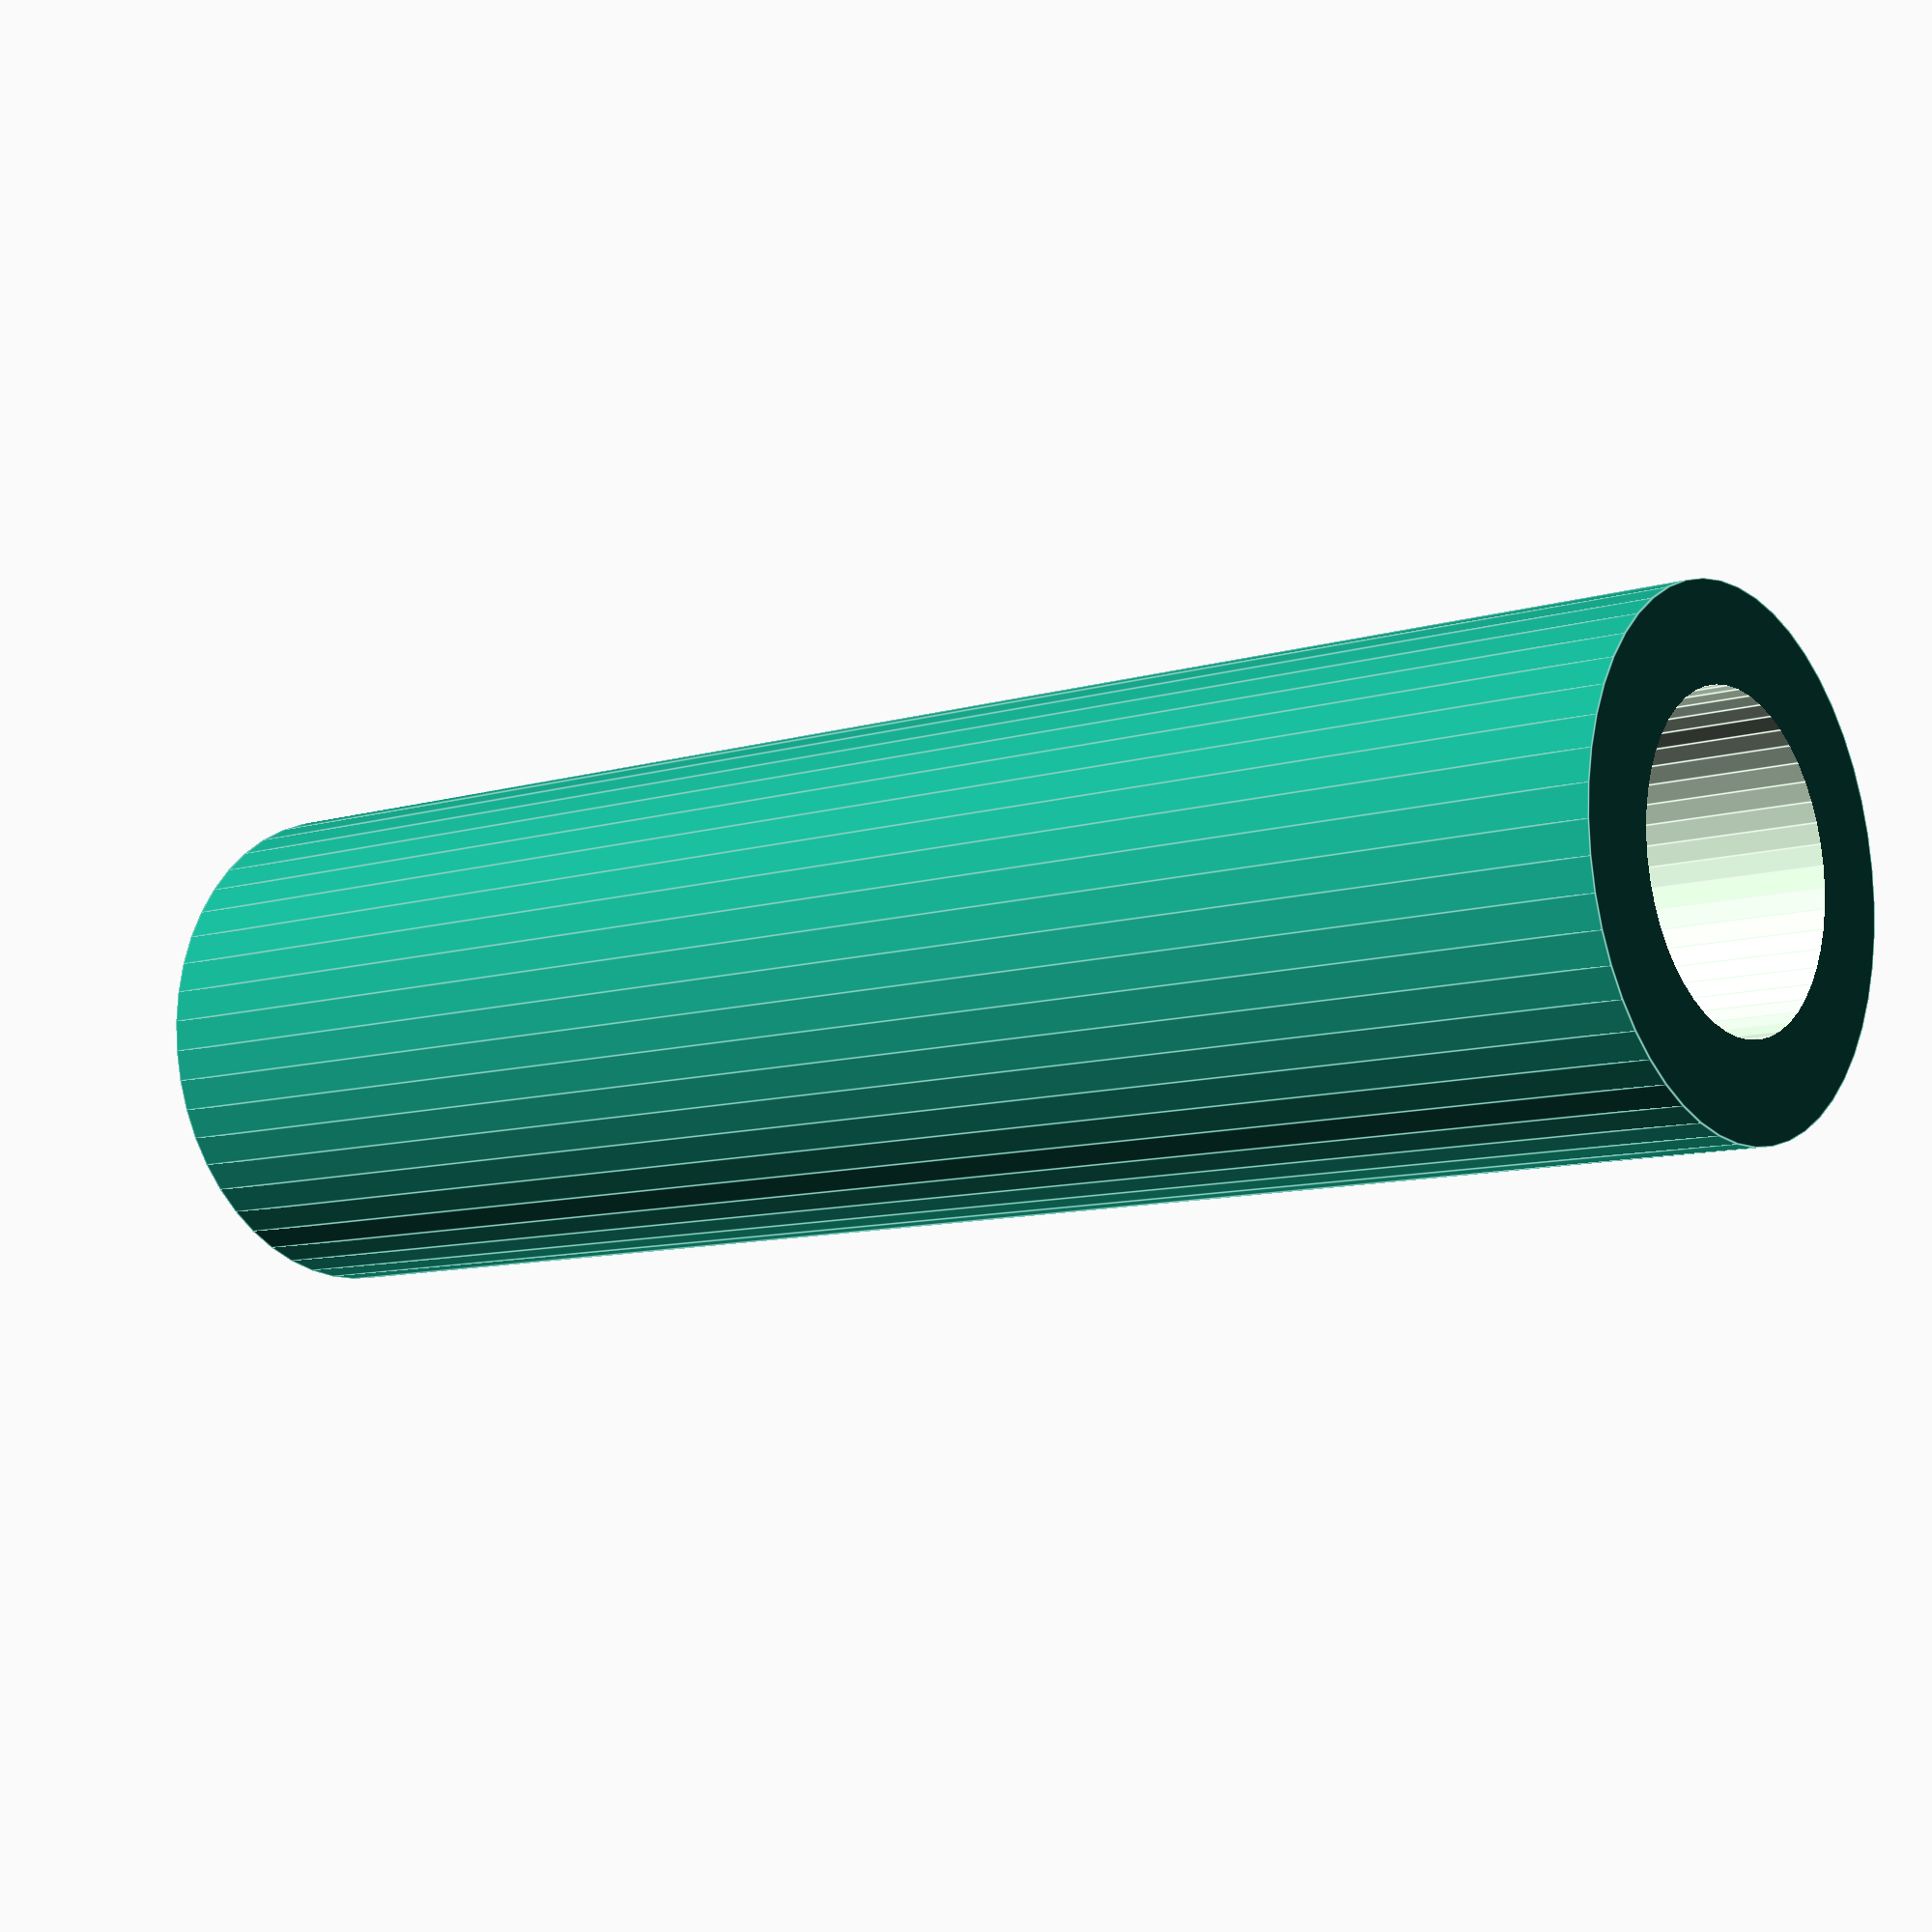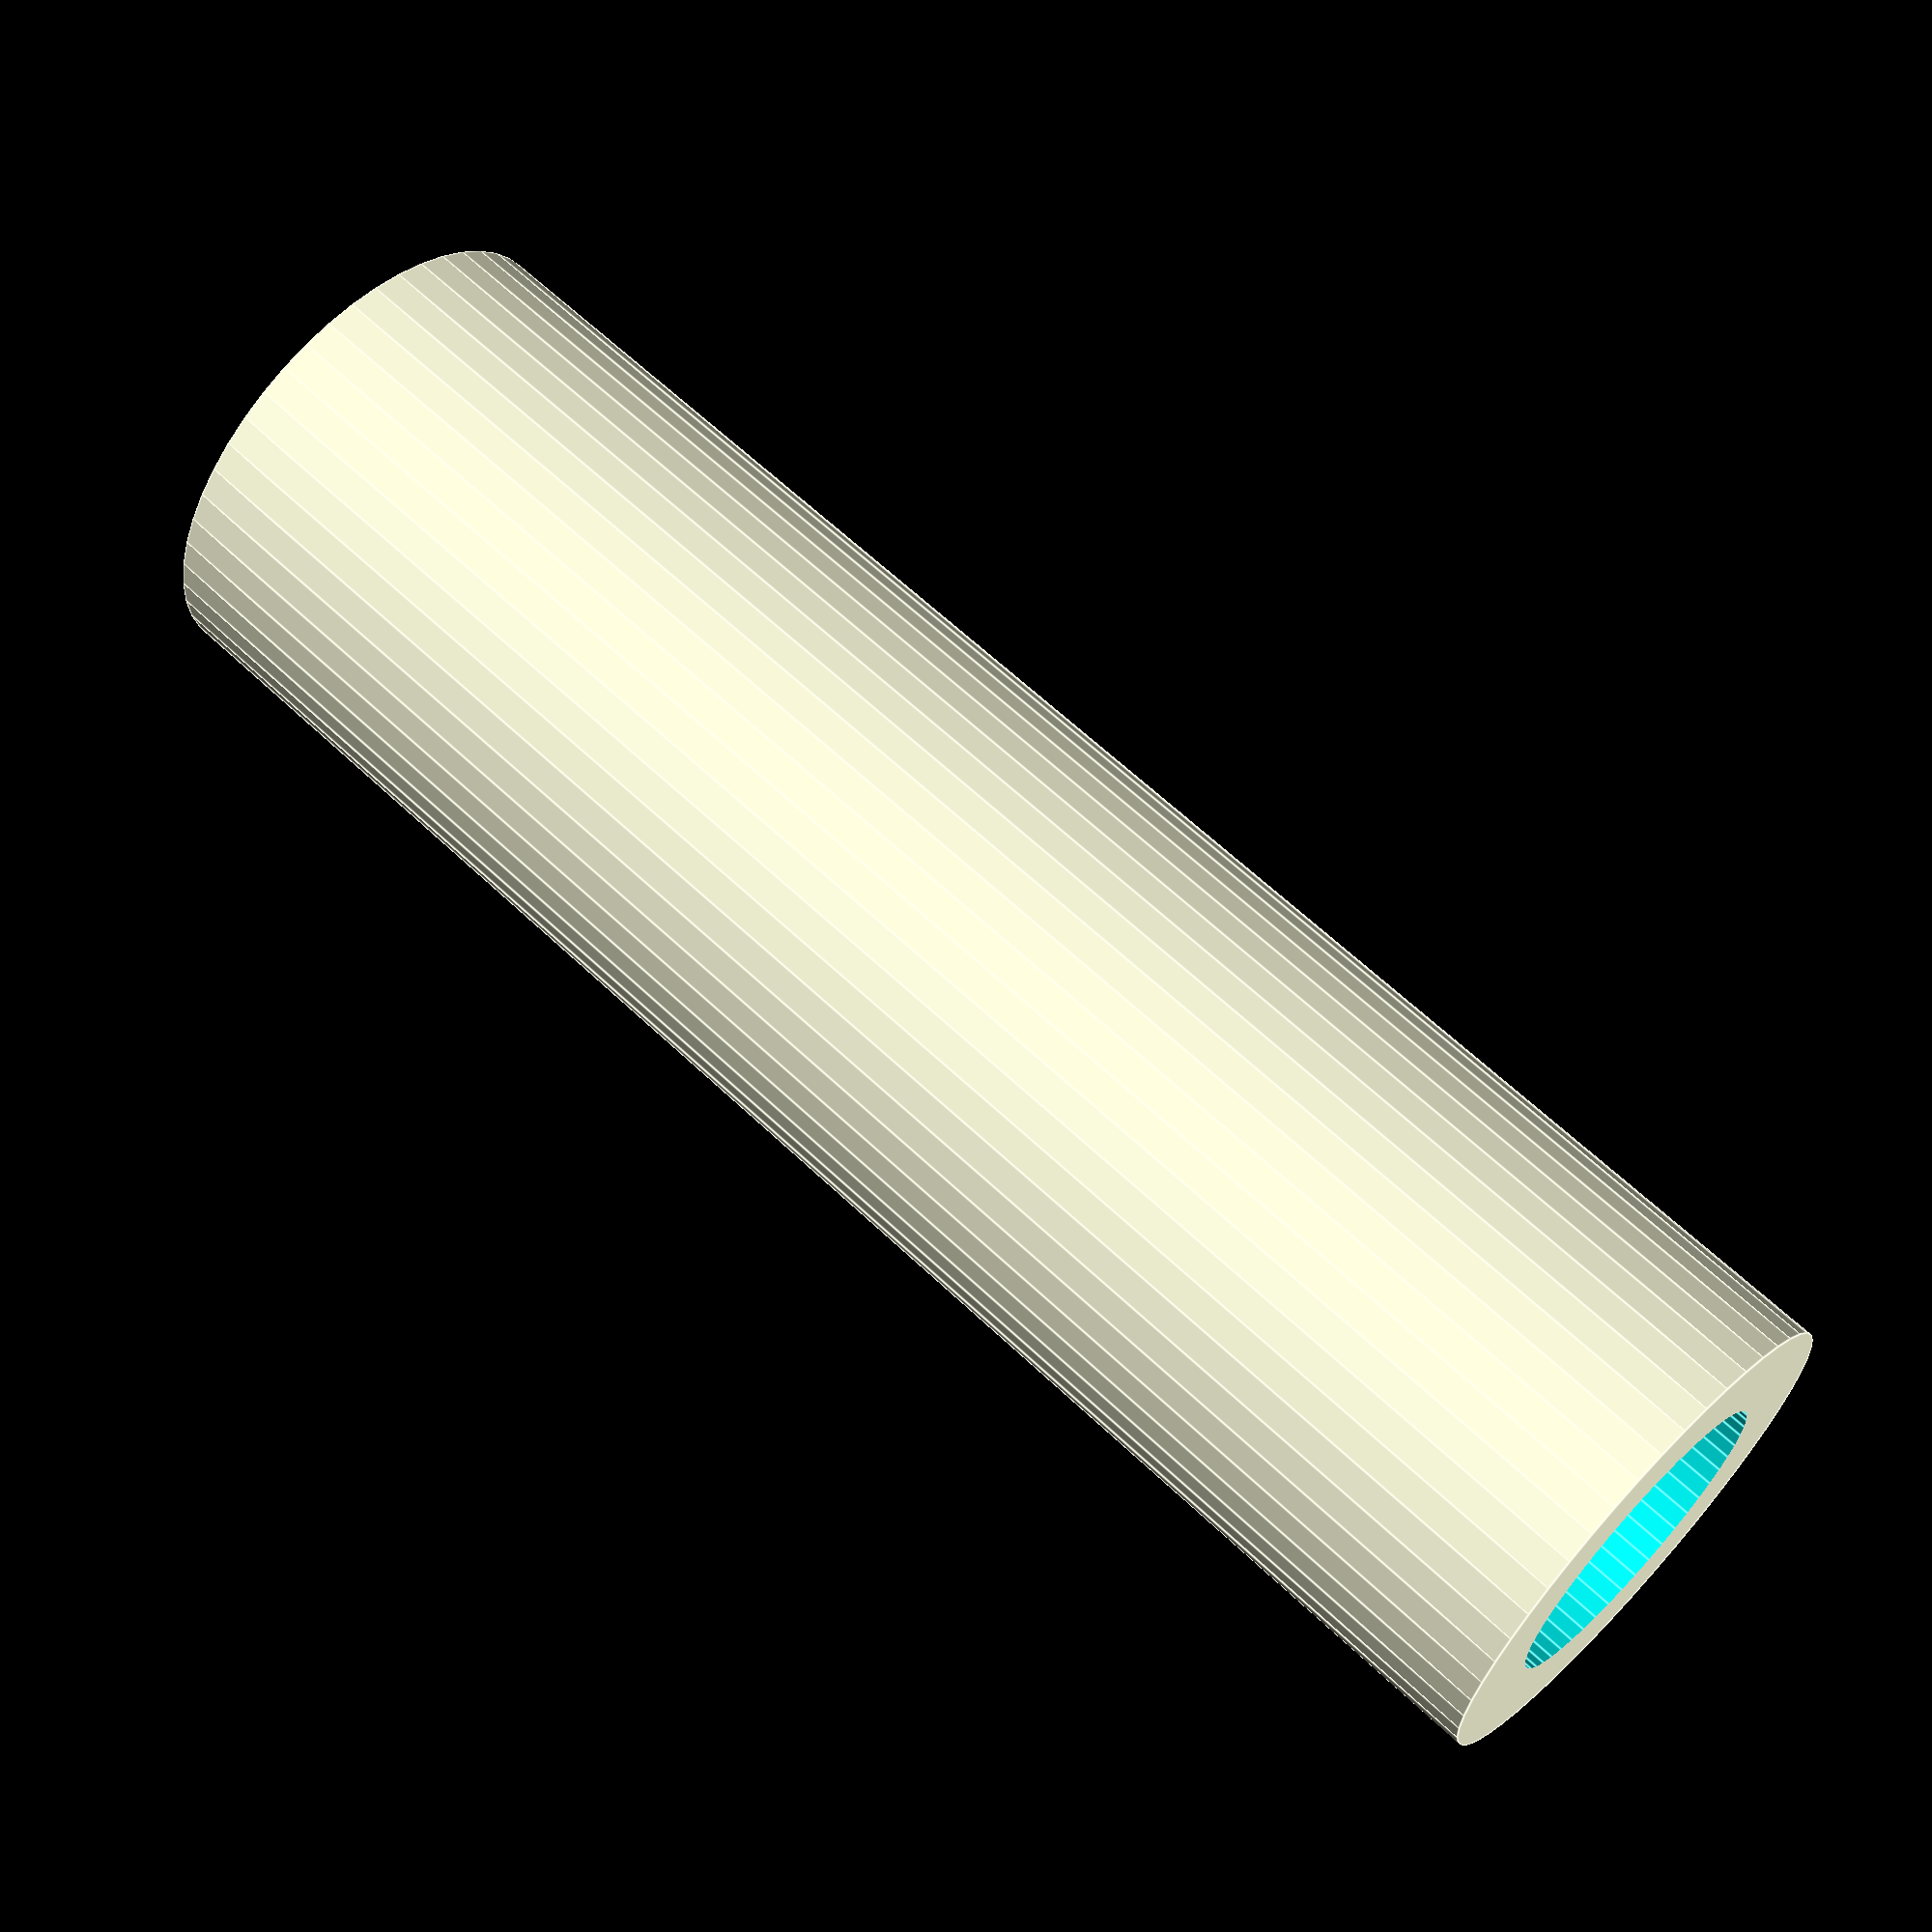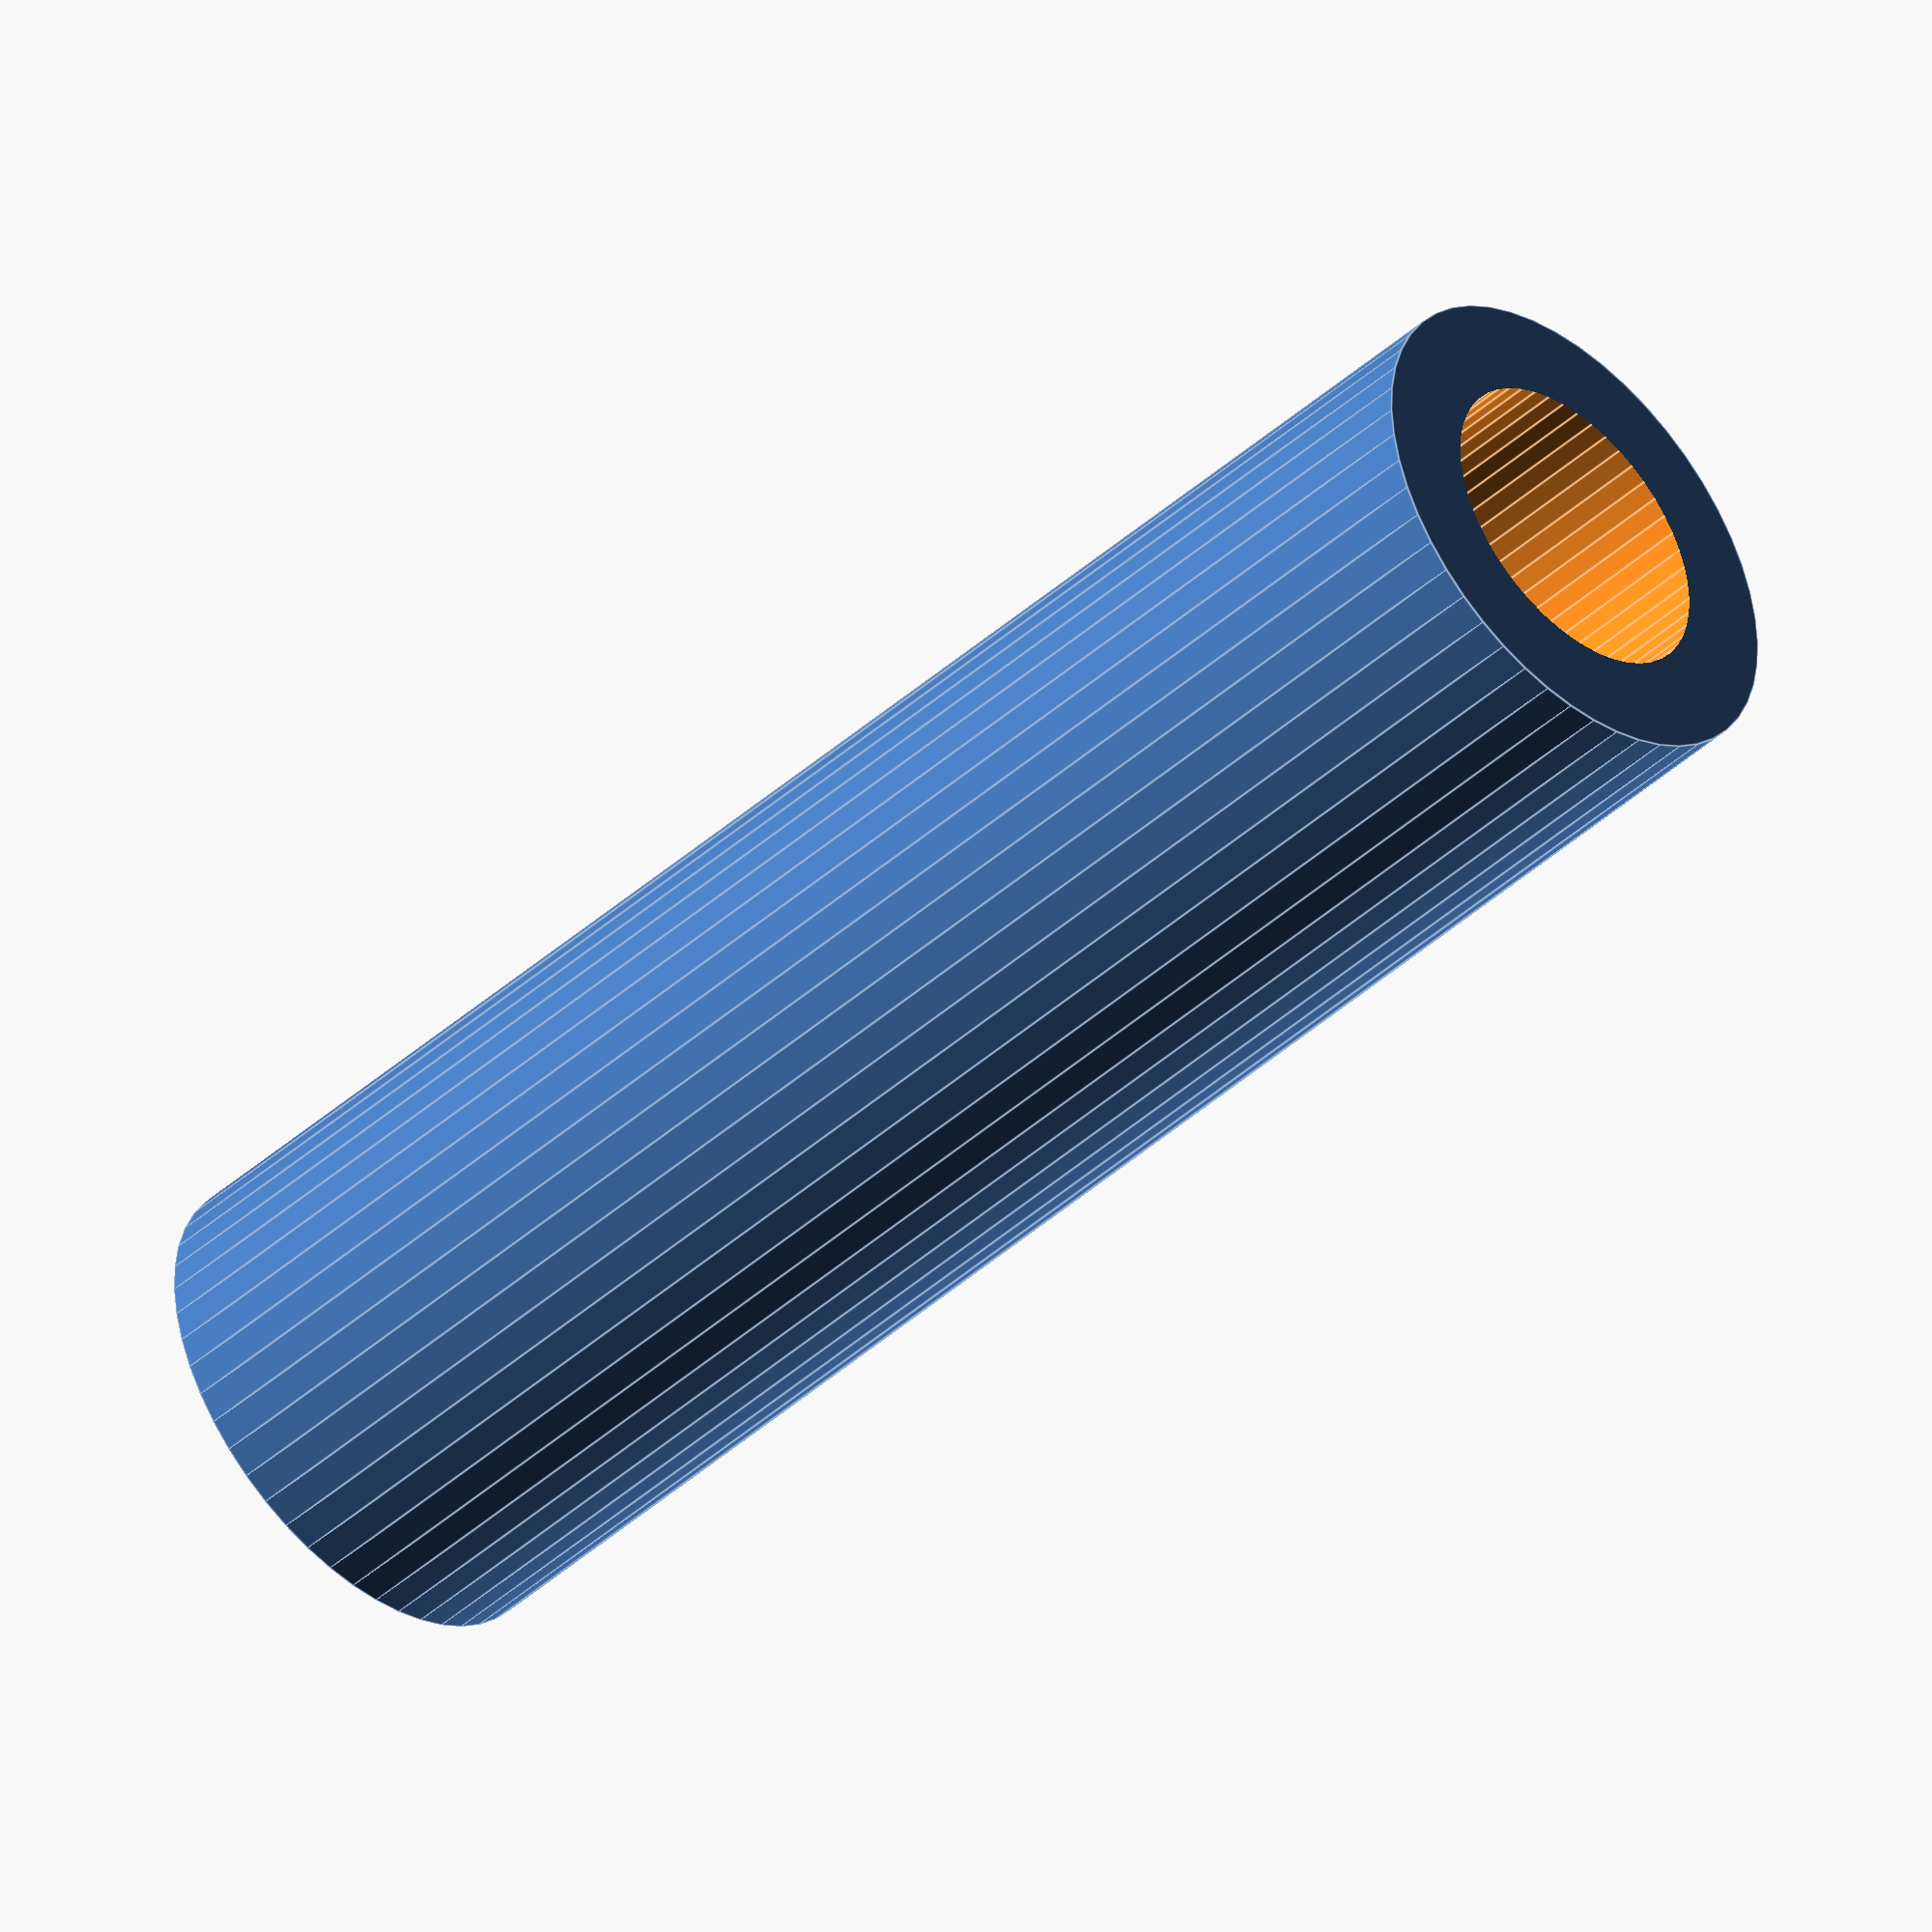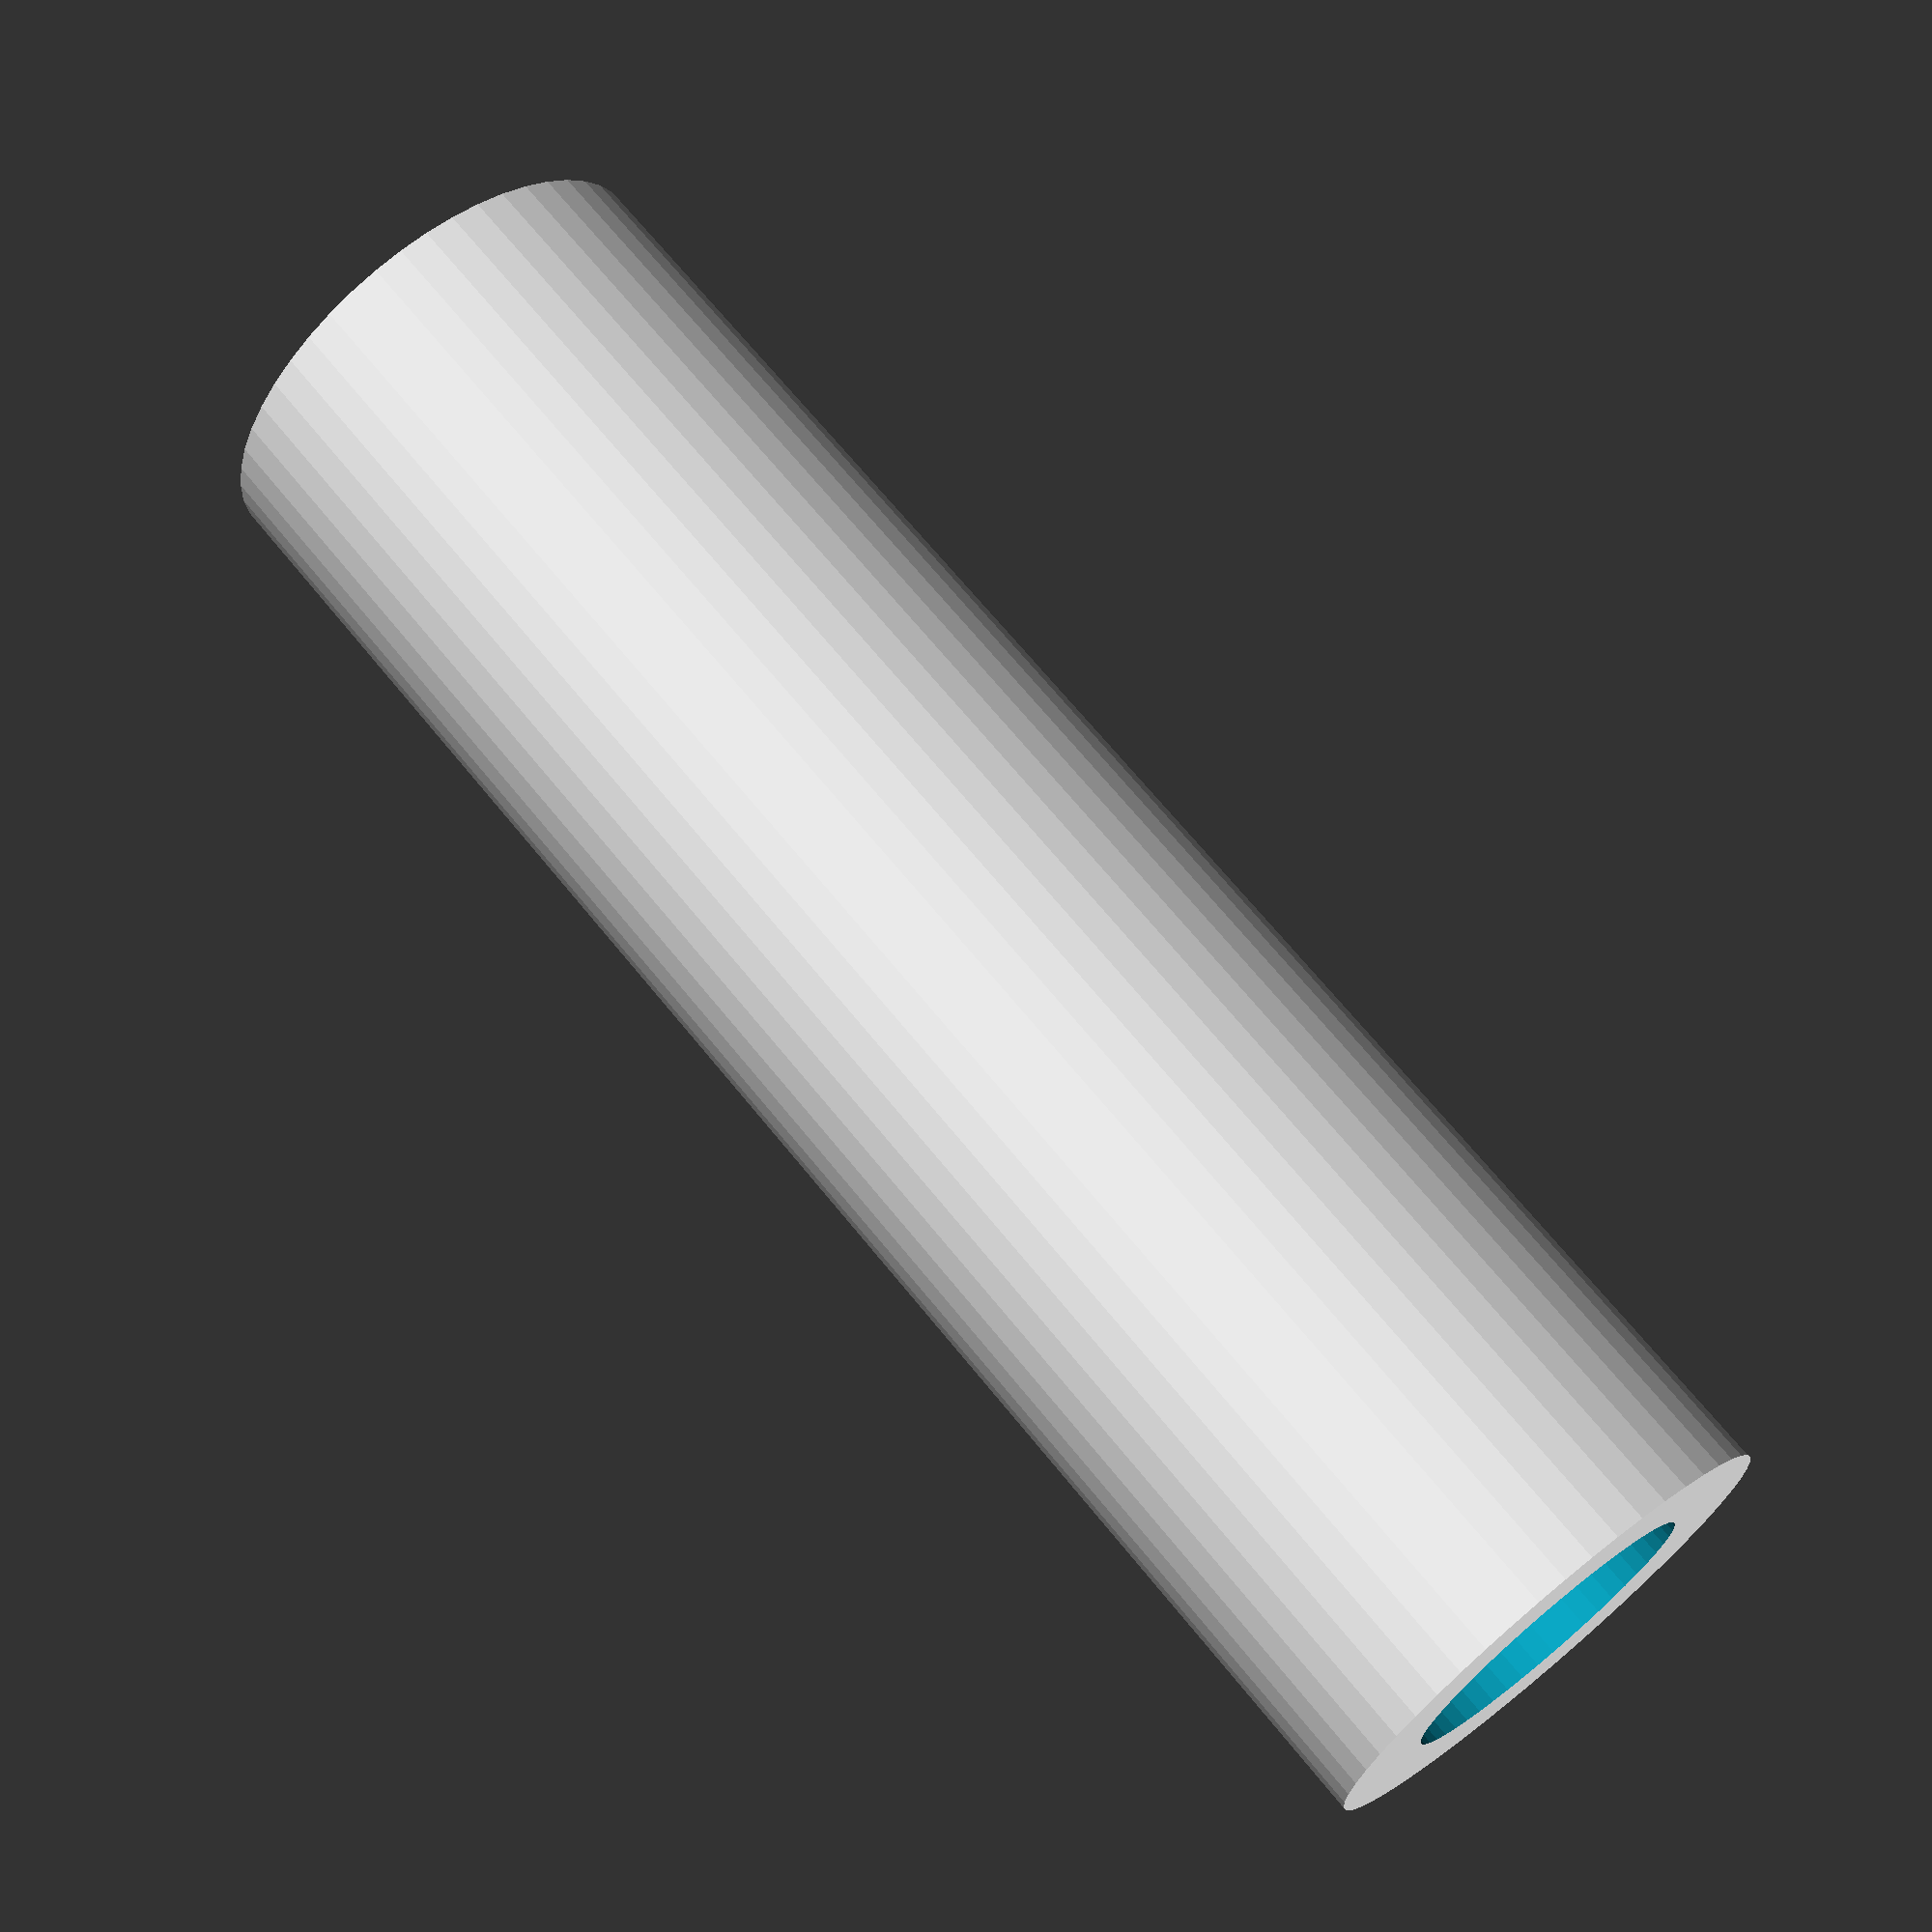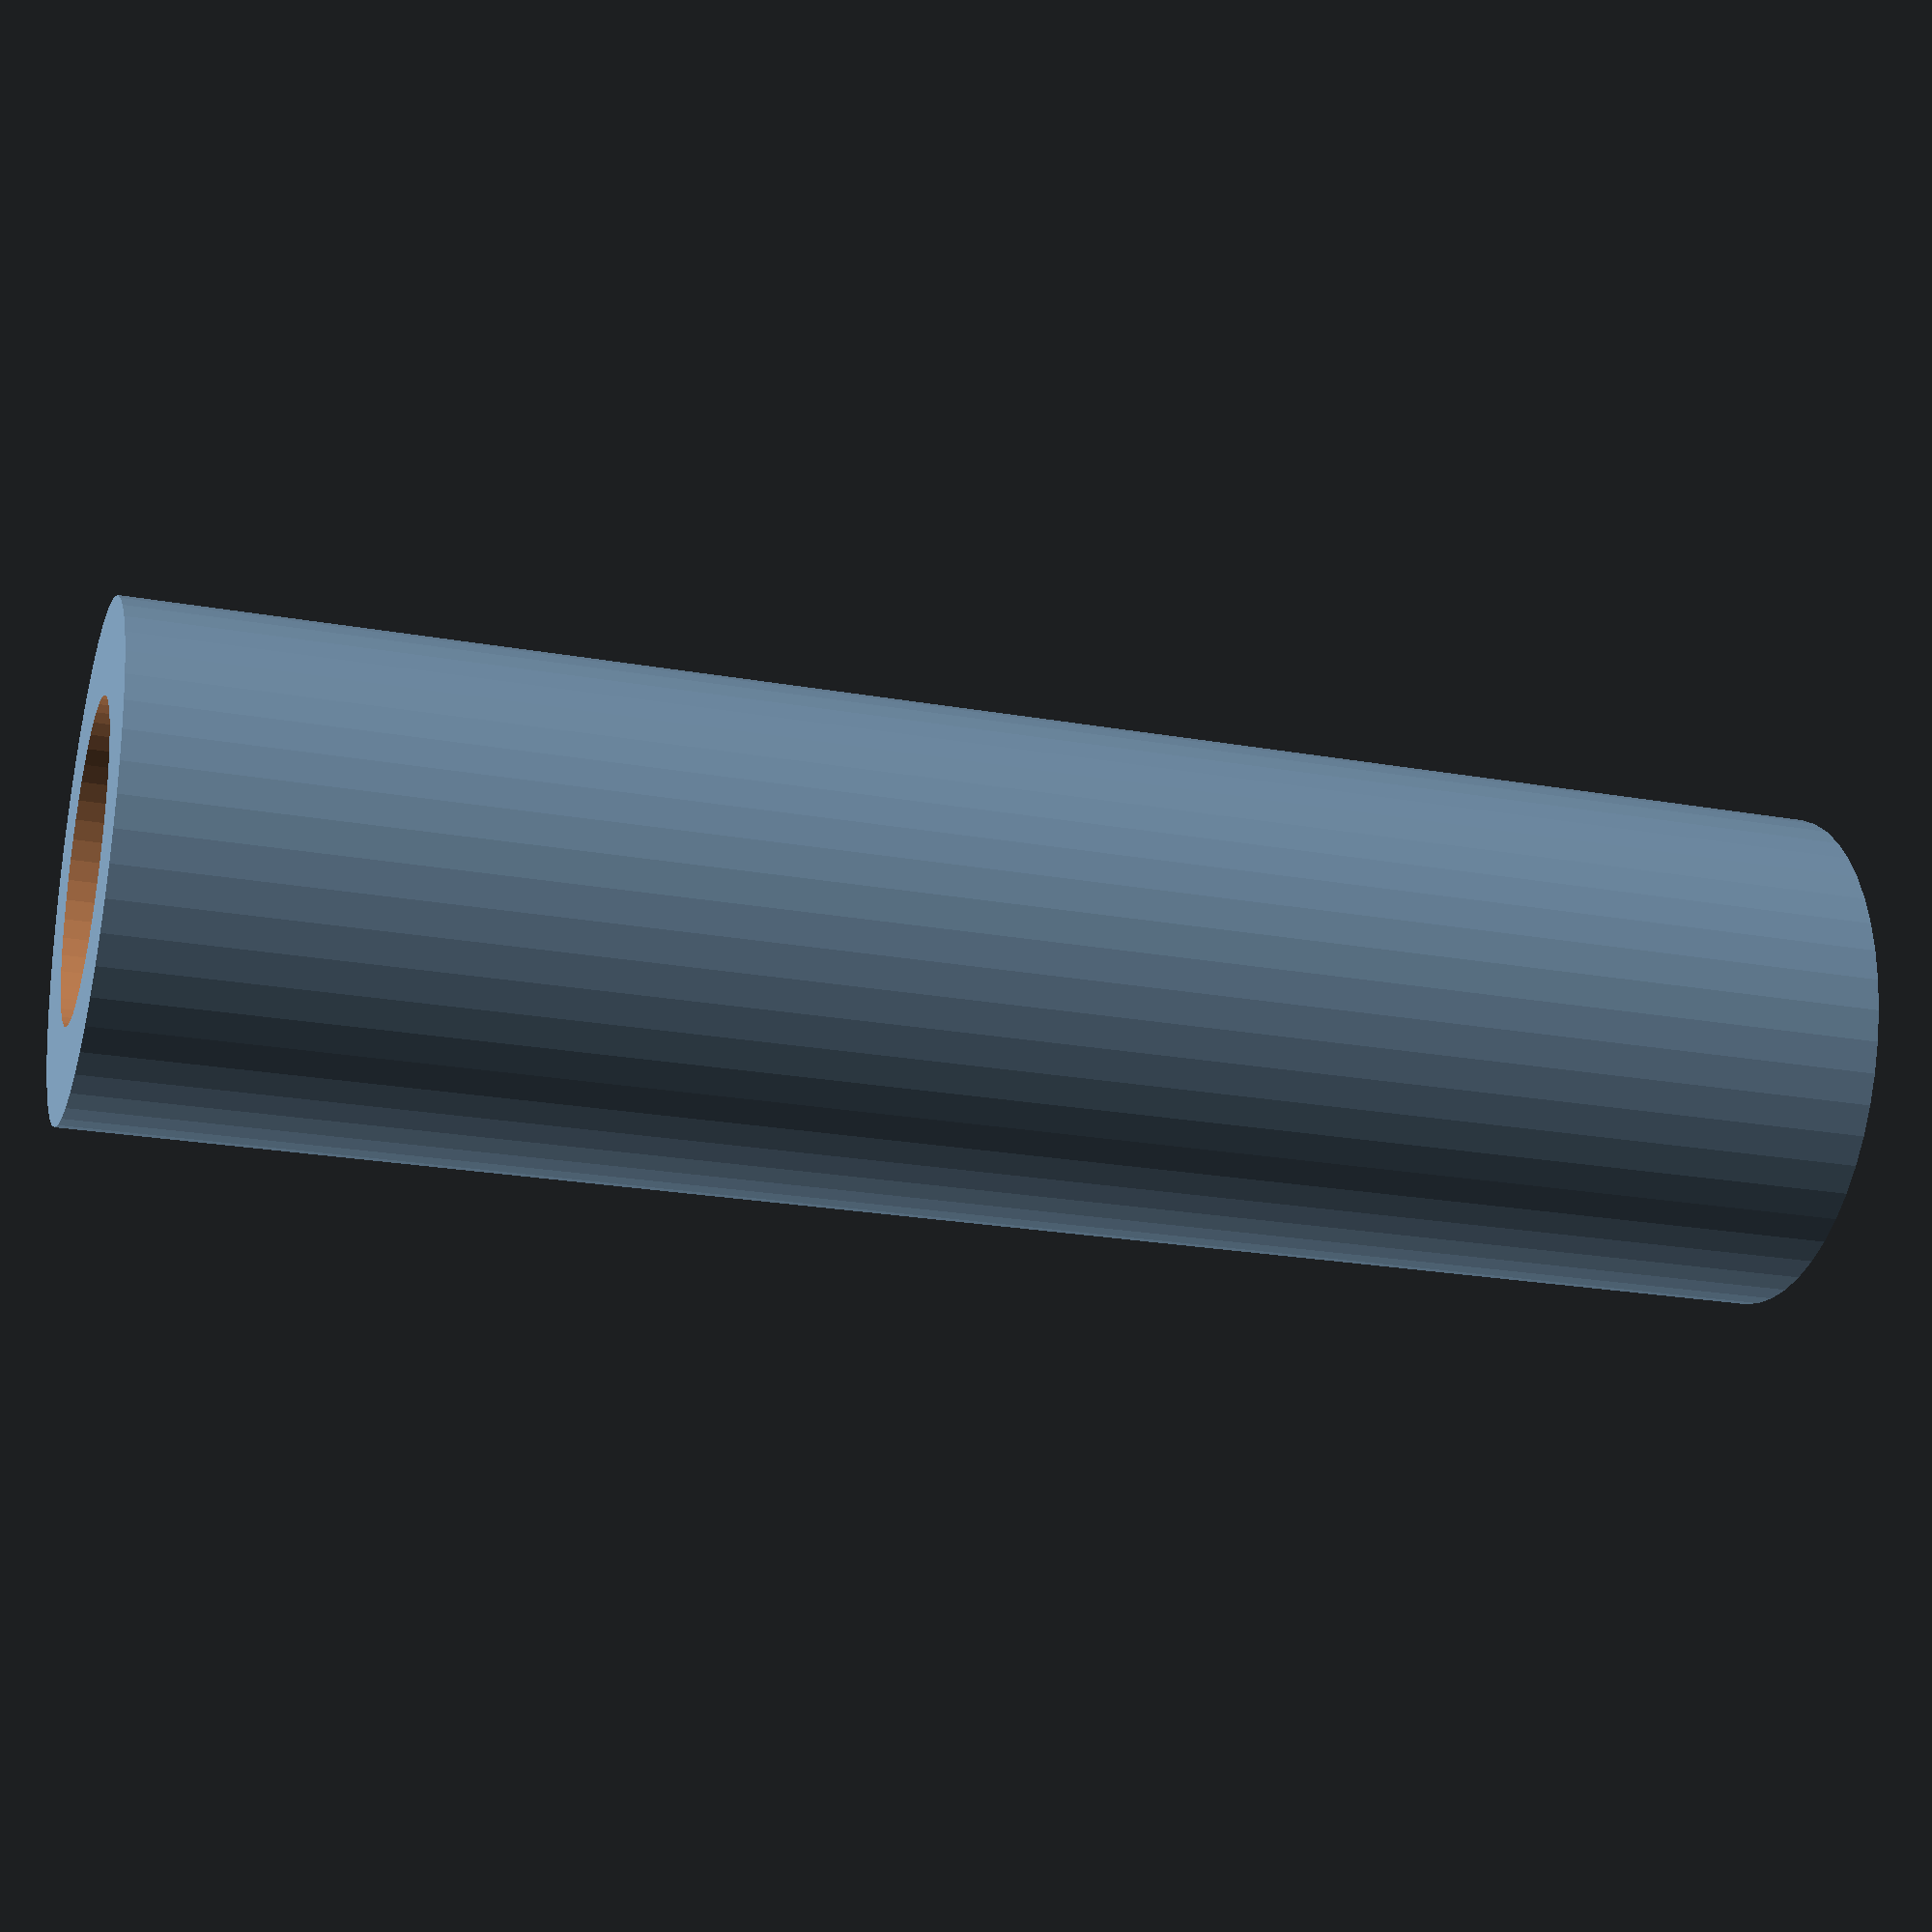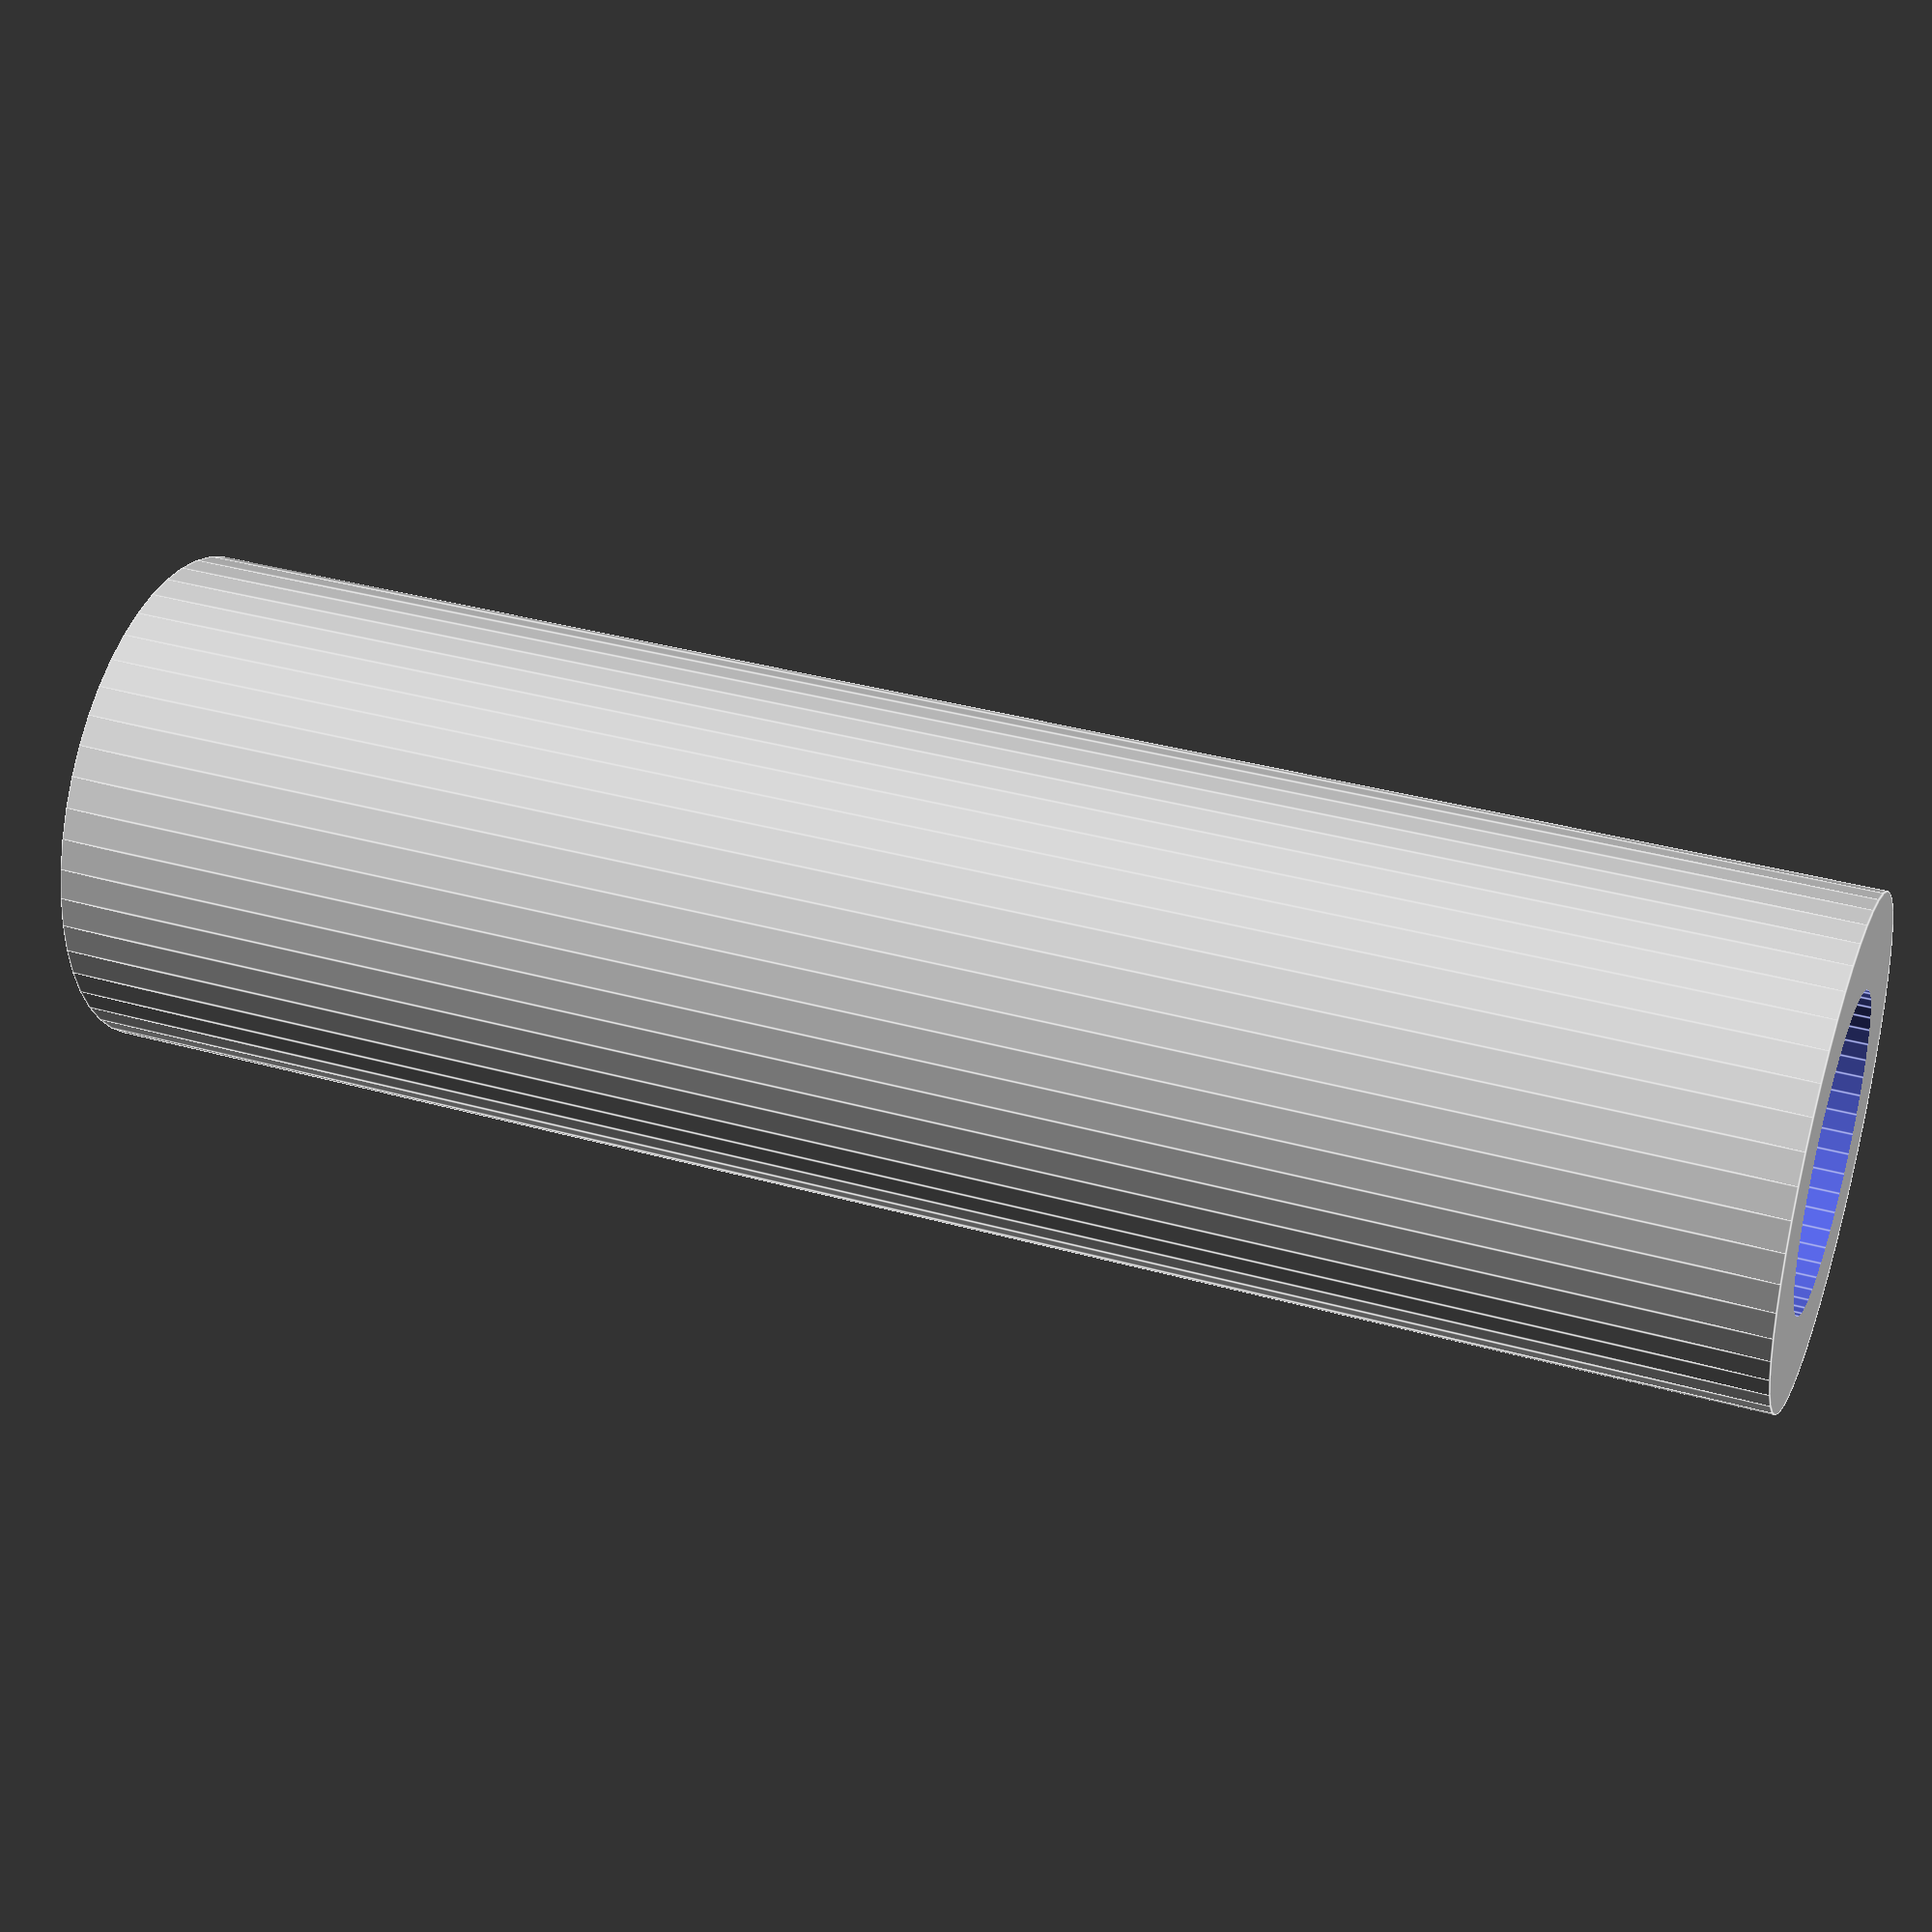
<openscad>
$fn = 50;


difference() {
	union() {
		translate(v = [0, 0, -27.5000000000]) {
			cylinder(h = 55, r = 8.0000000000);
		}
	}
	union() {
		translate(v = [0, 0, -100.0000000000]) {
			cylinder(h = 200, r = 5.0000000000);
		}
	}
}
</openscad>
<views>
elev=9.8 azim=251.8 roll=308.4 proj=p view=edges
elev=116.3 azim=324.7 roll=226.3 proj=p view=edges
elev=44.3 azim=321.7 roll=316.0 proj=o view=edges
elev=111.2 azim=209.0 roll=39.1 proj=p view=wireframe
elev=203.4 azim=249.4 roll=286.7 proj=p view=solid
elev=143.1 azim=268.1 roll=250.2 proj=p view=edges
</views>
